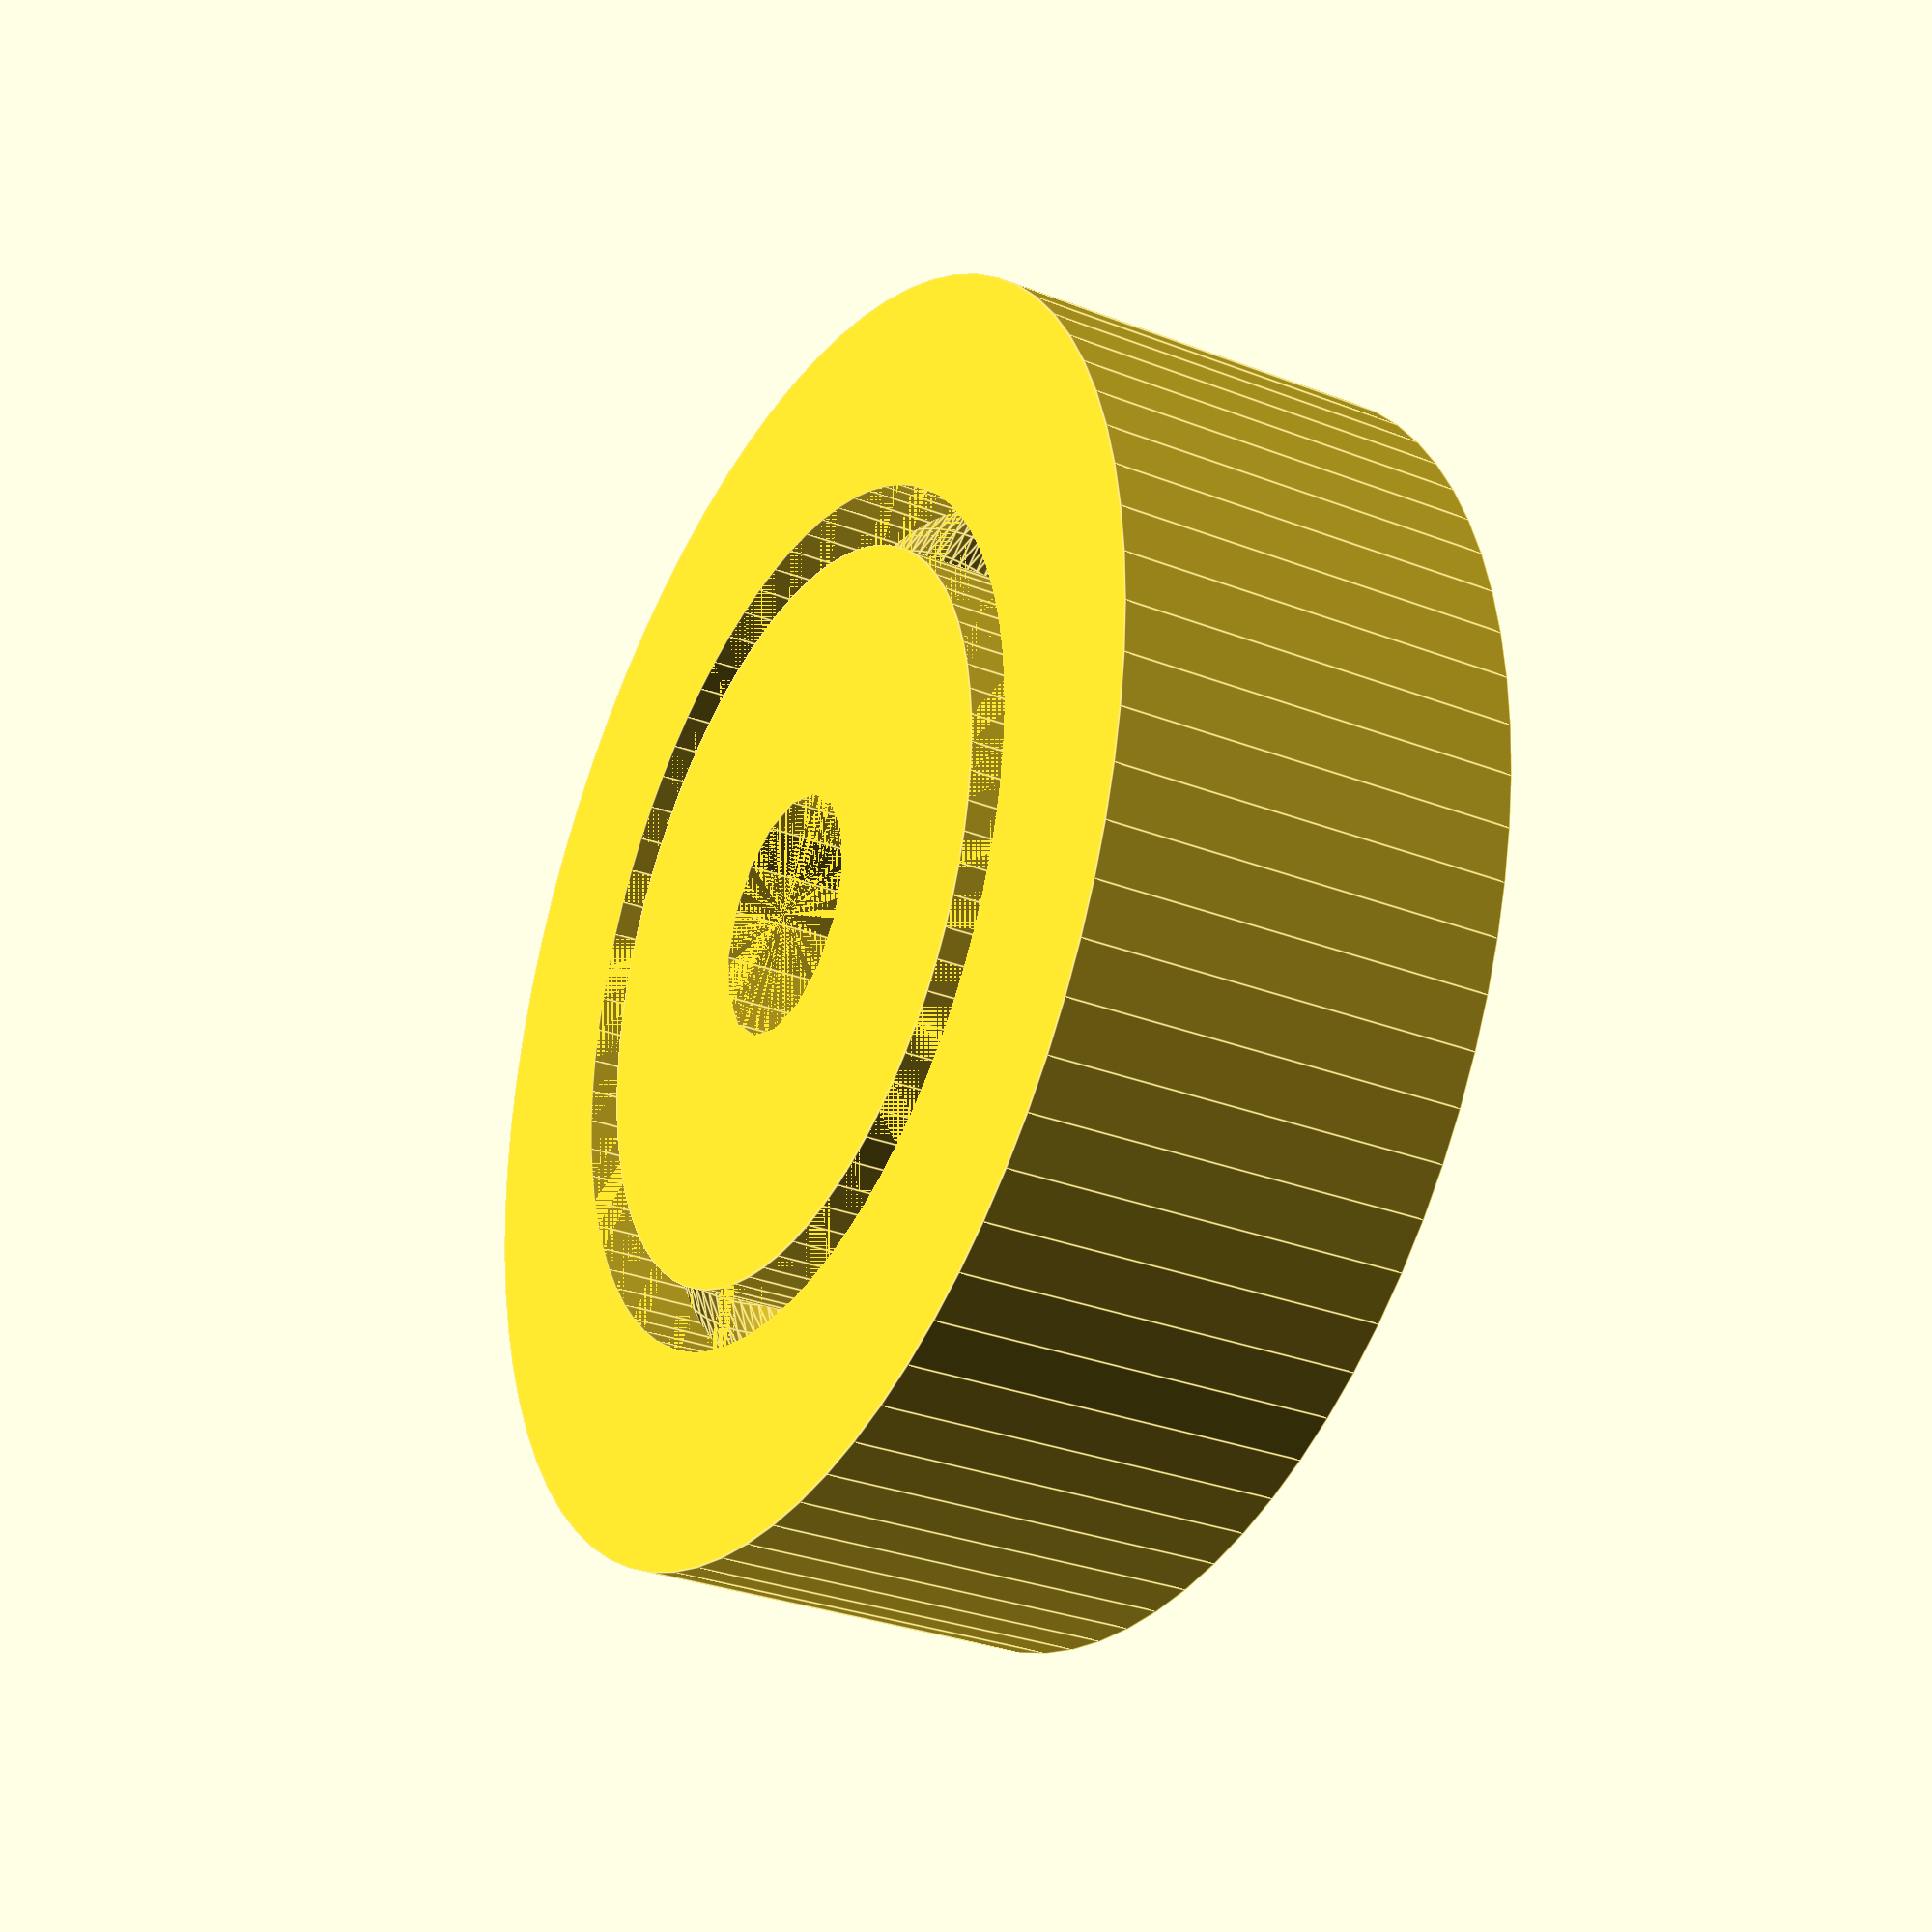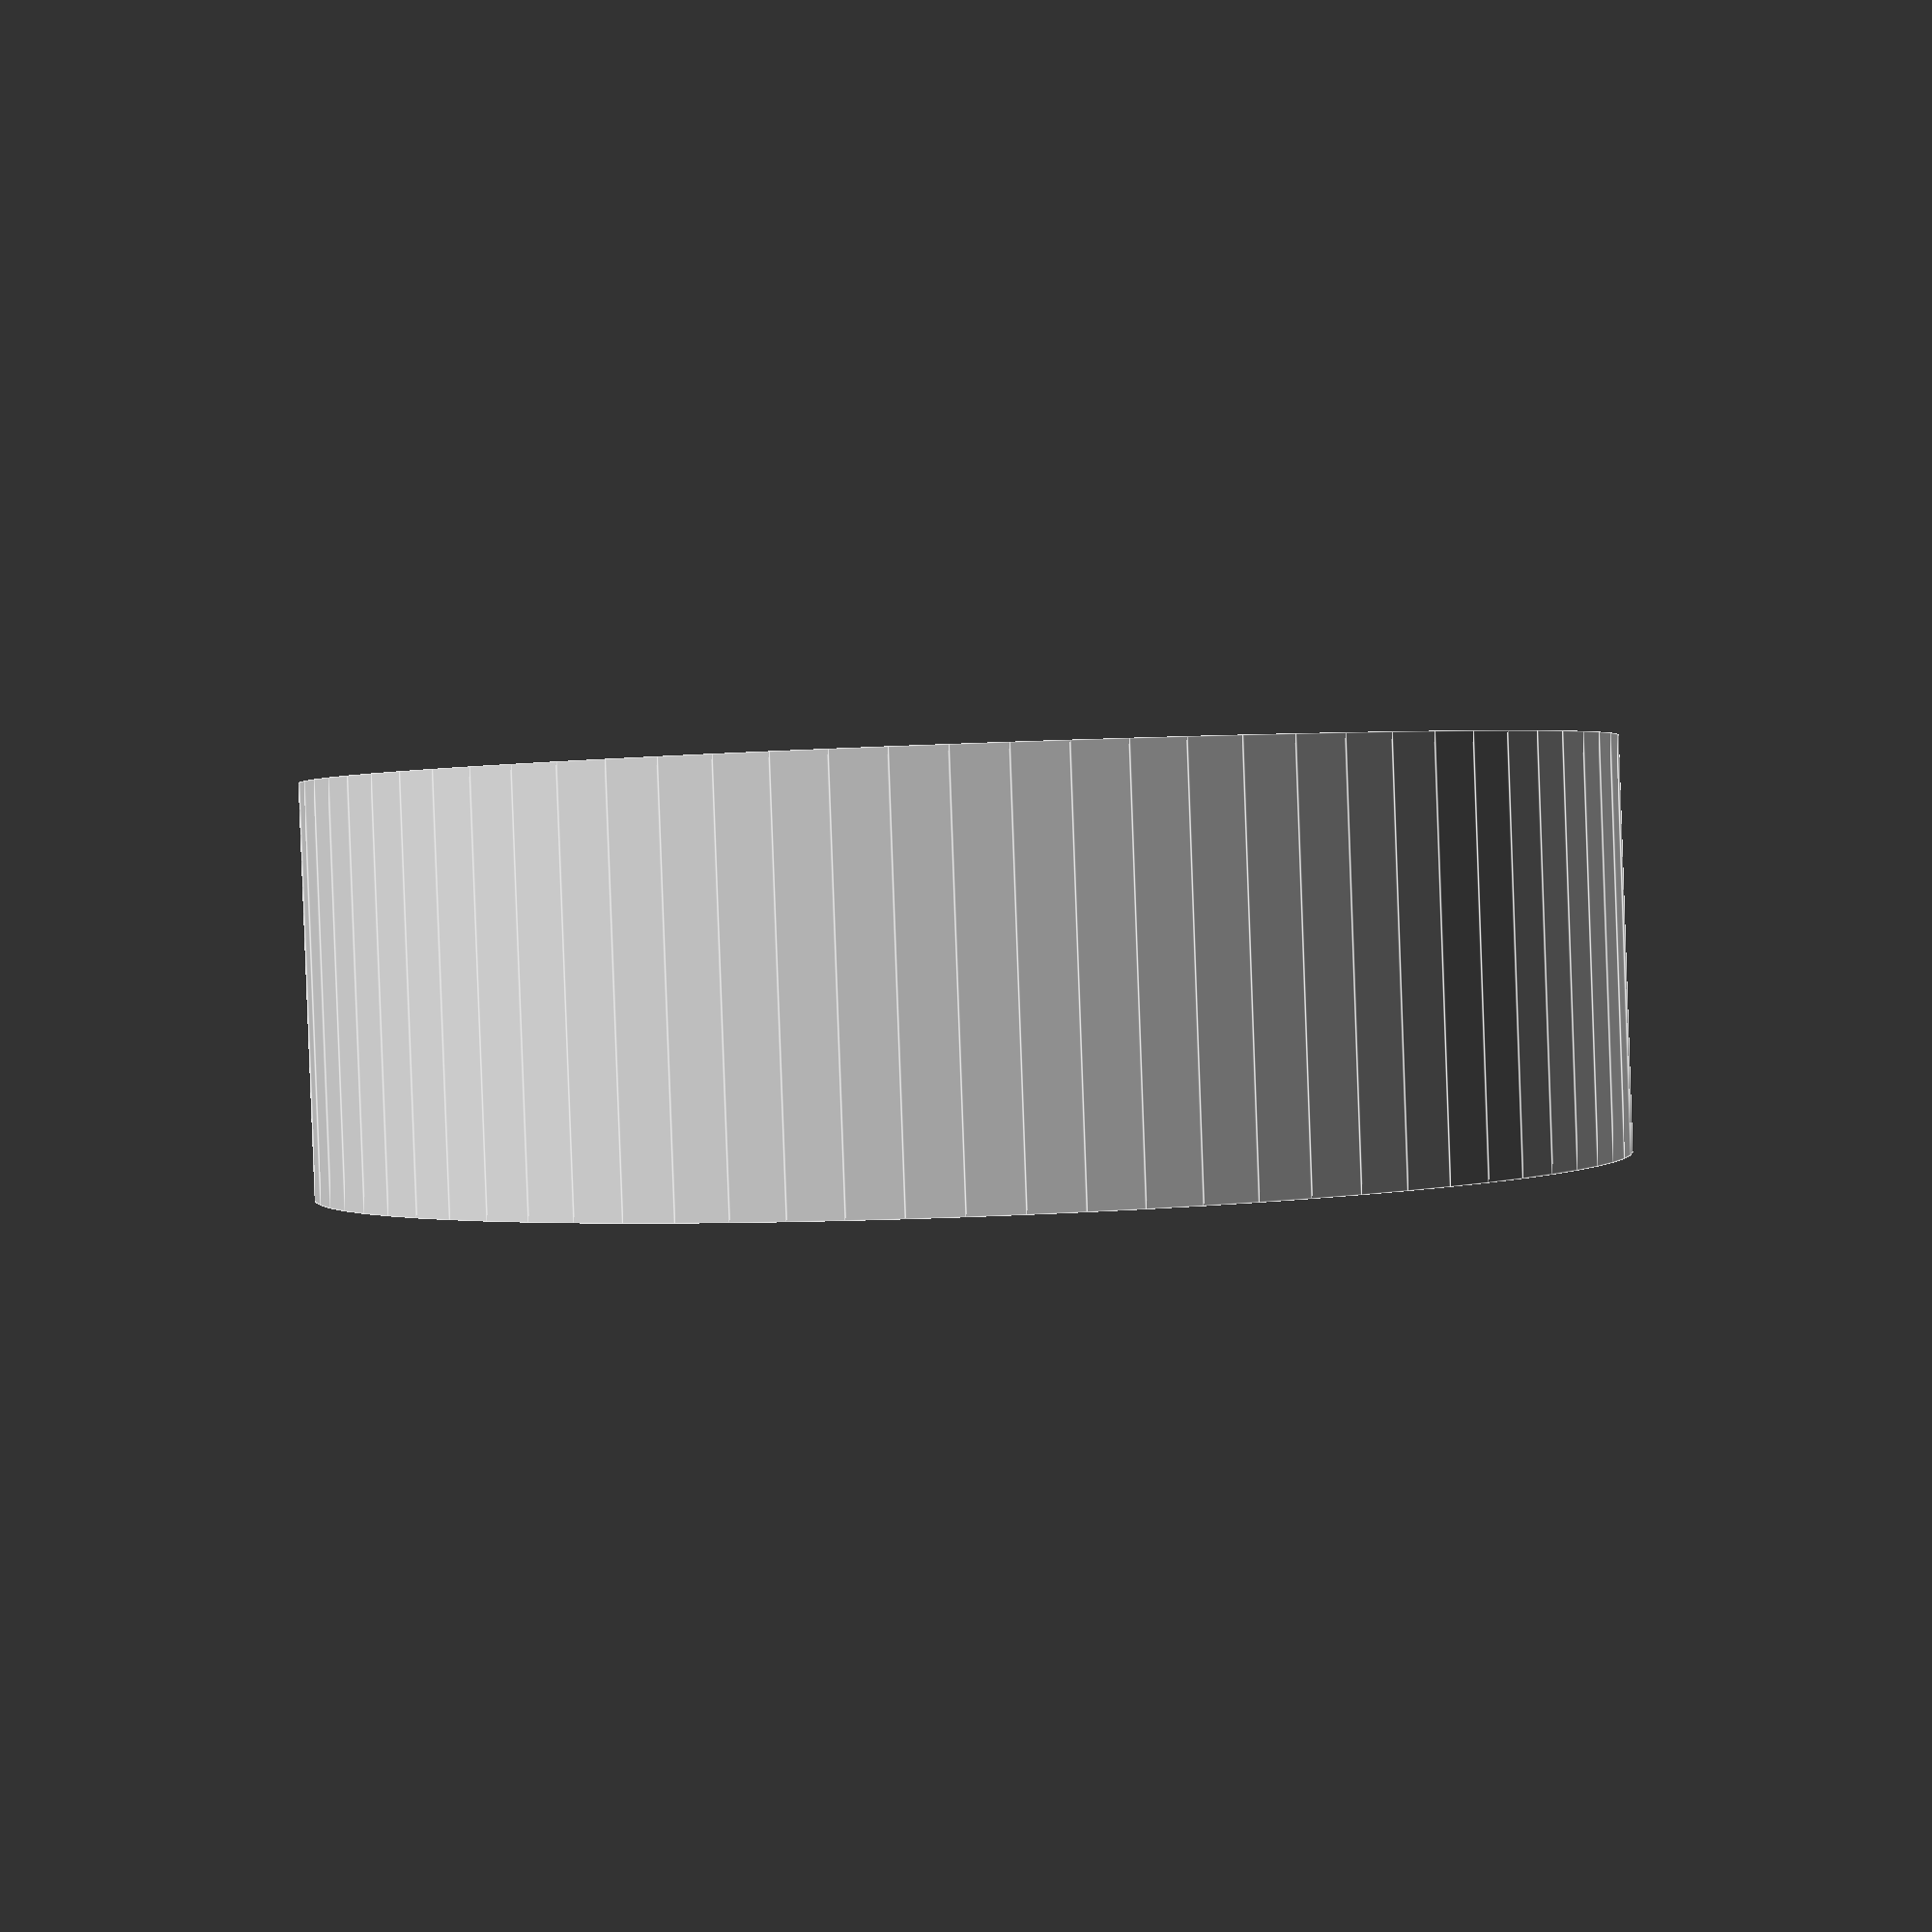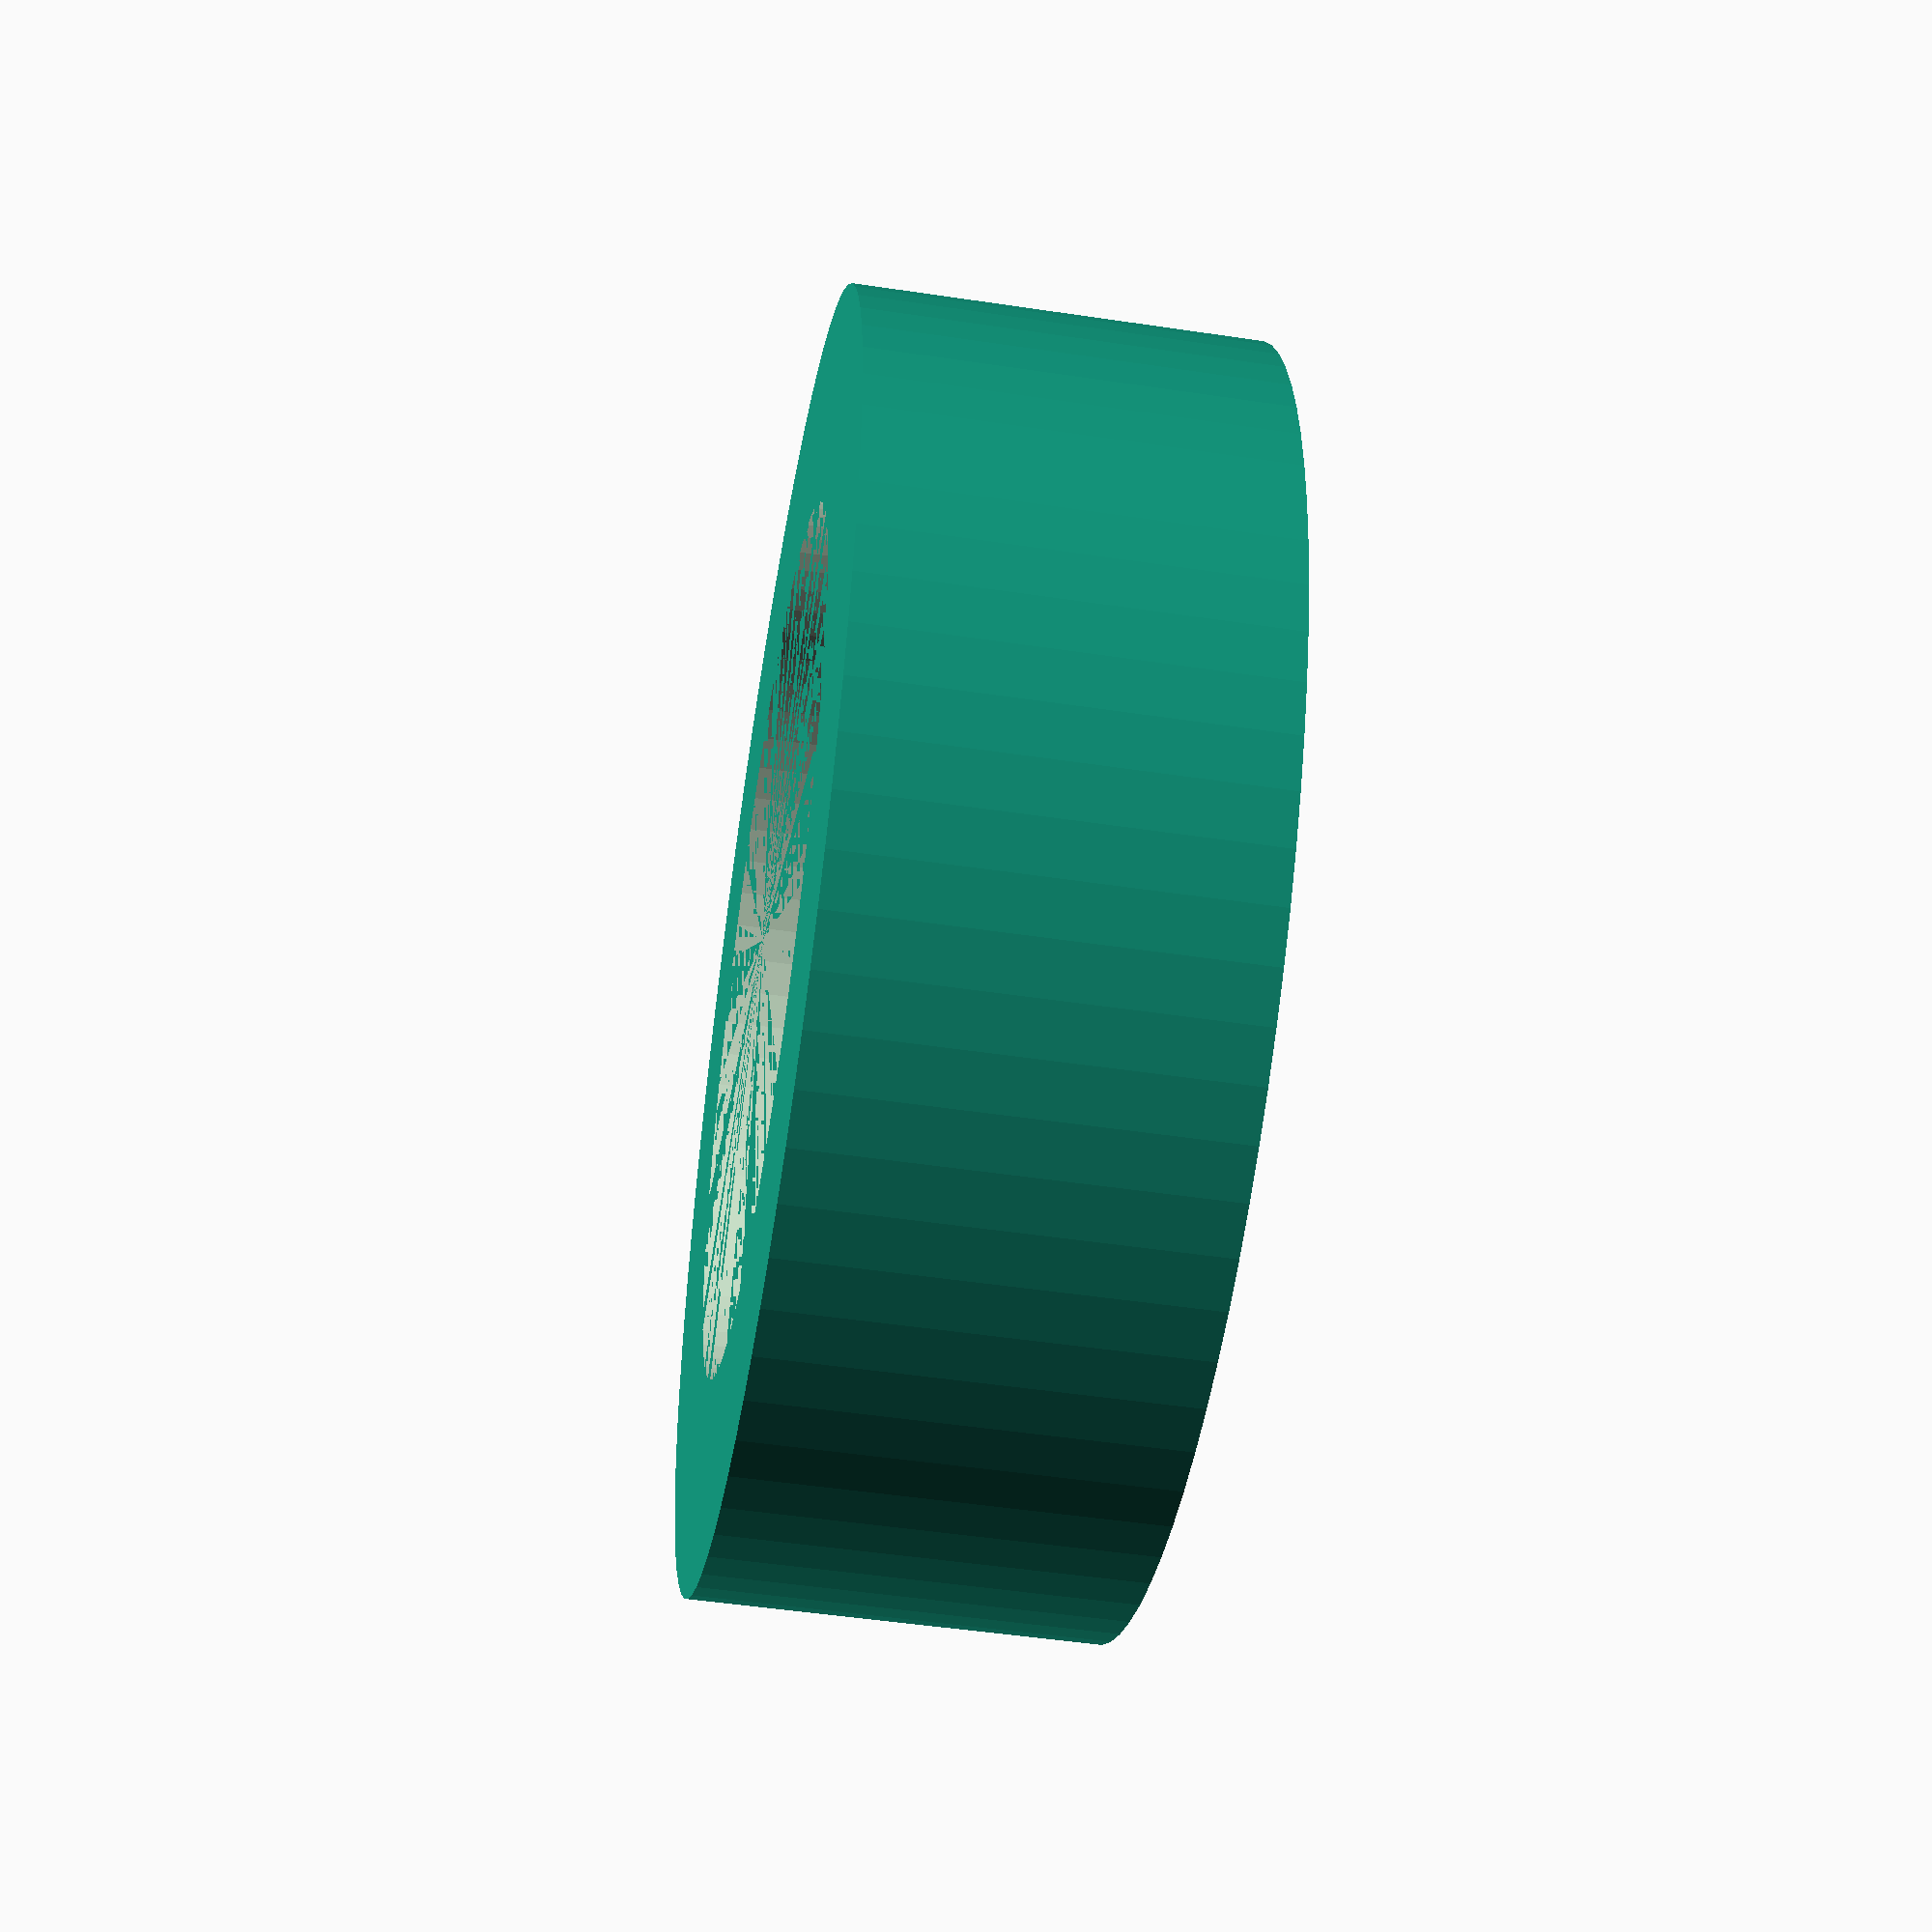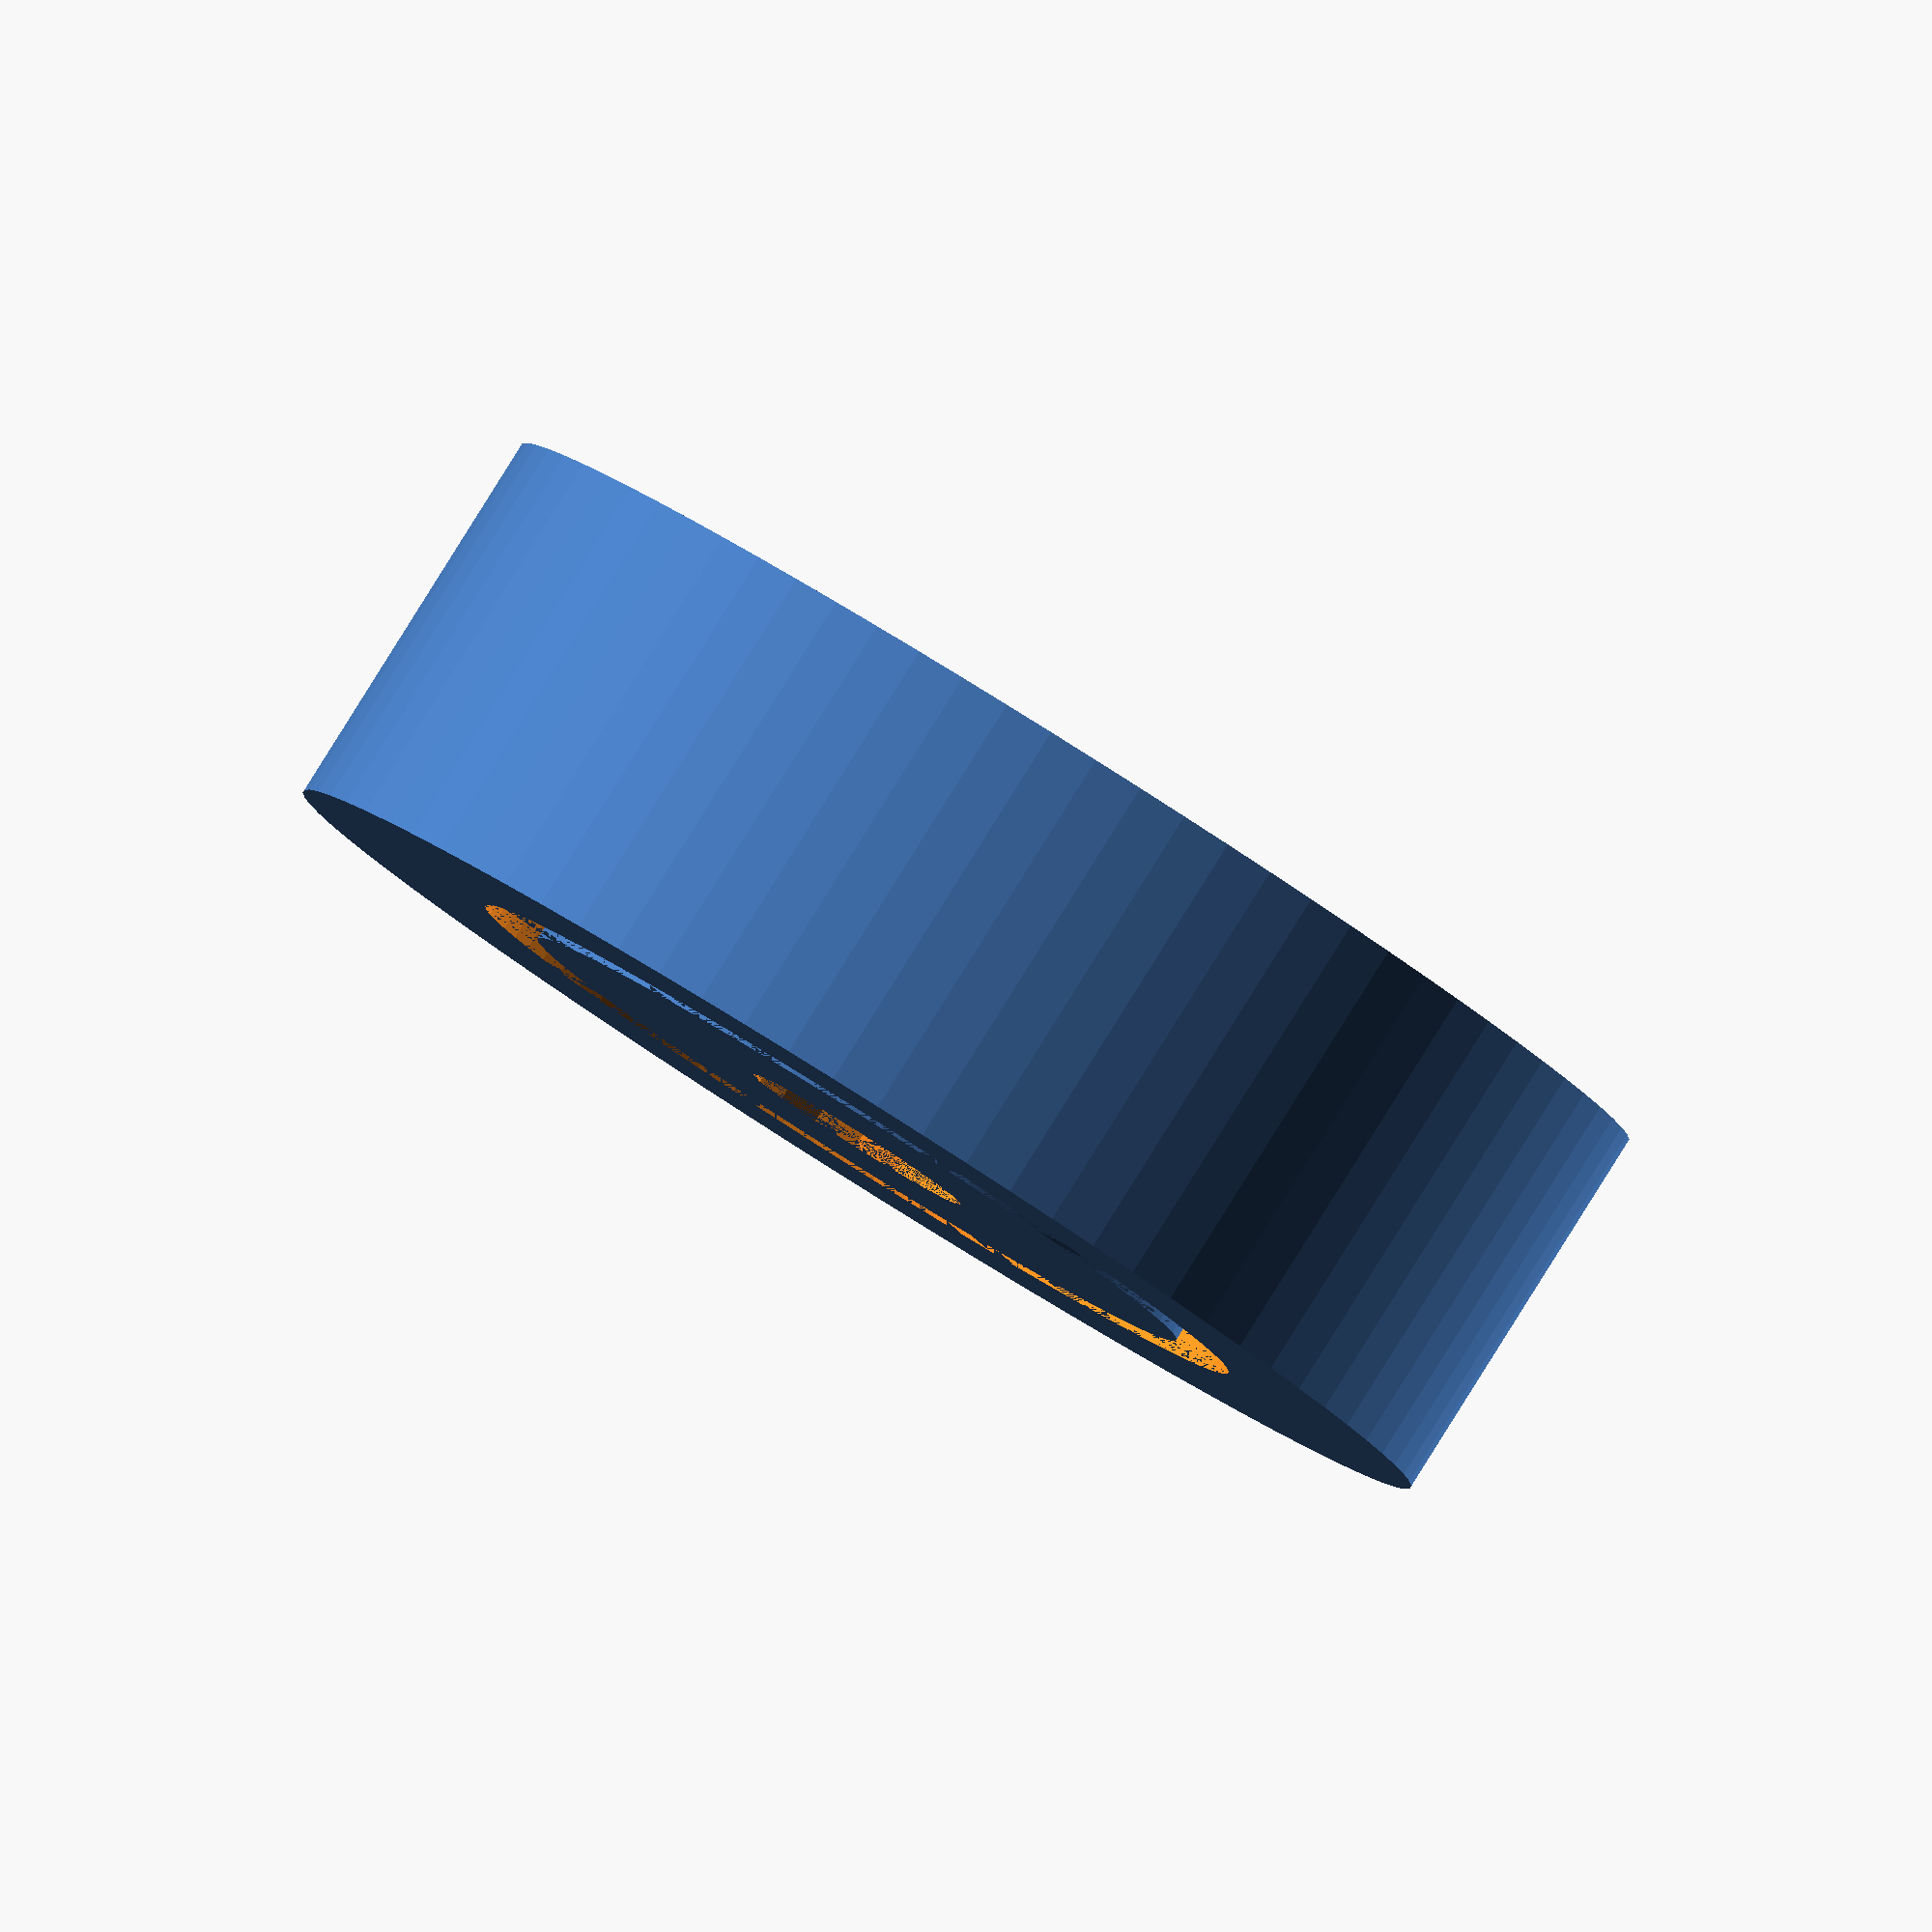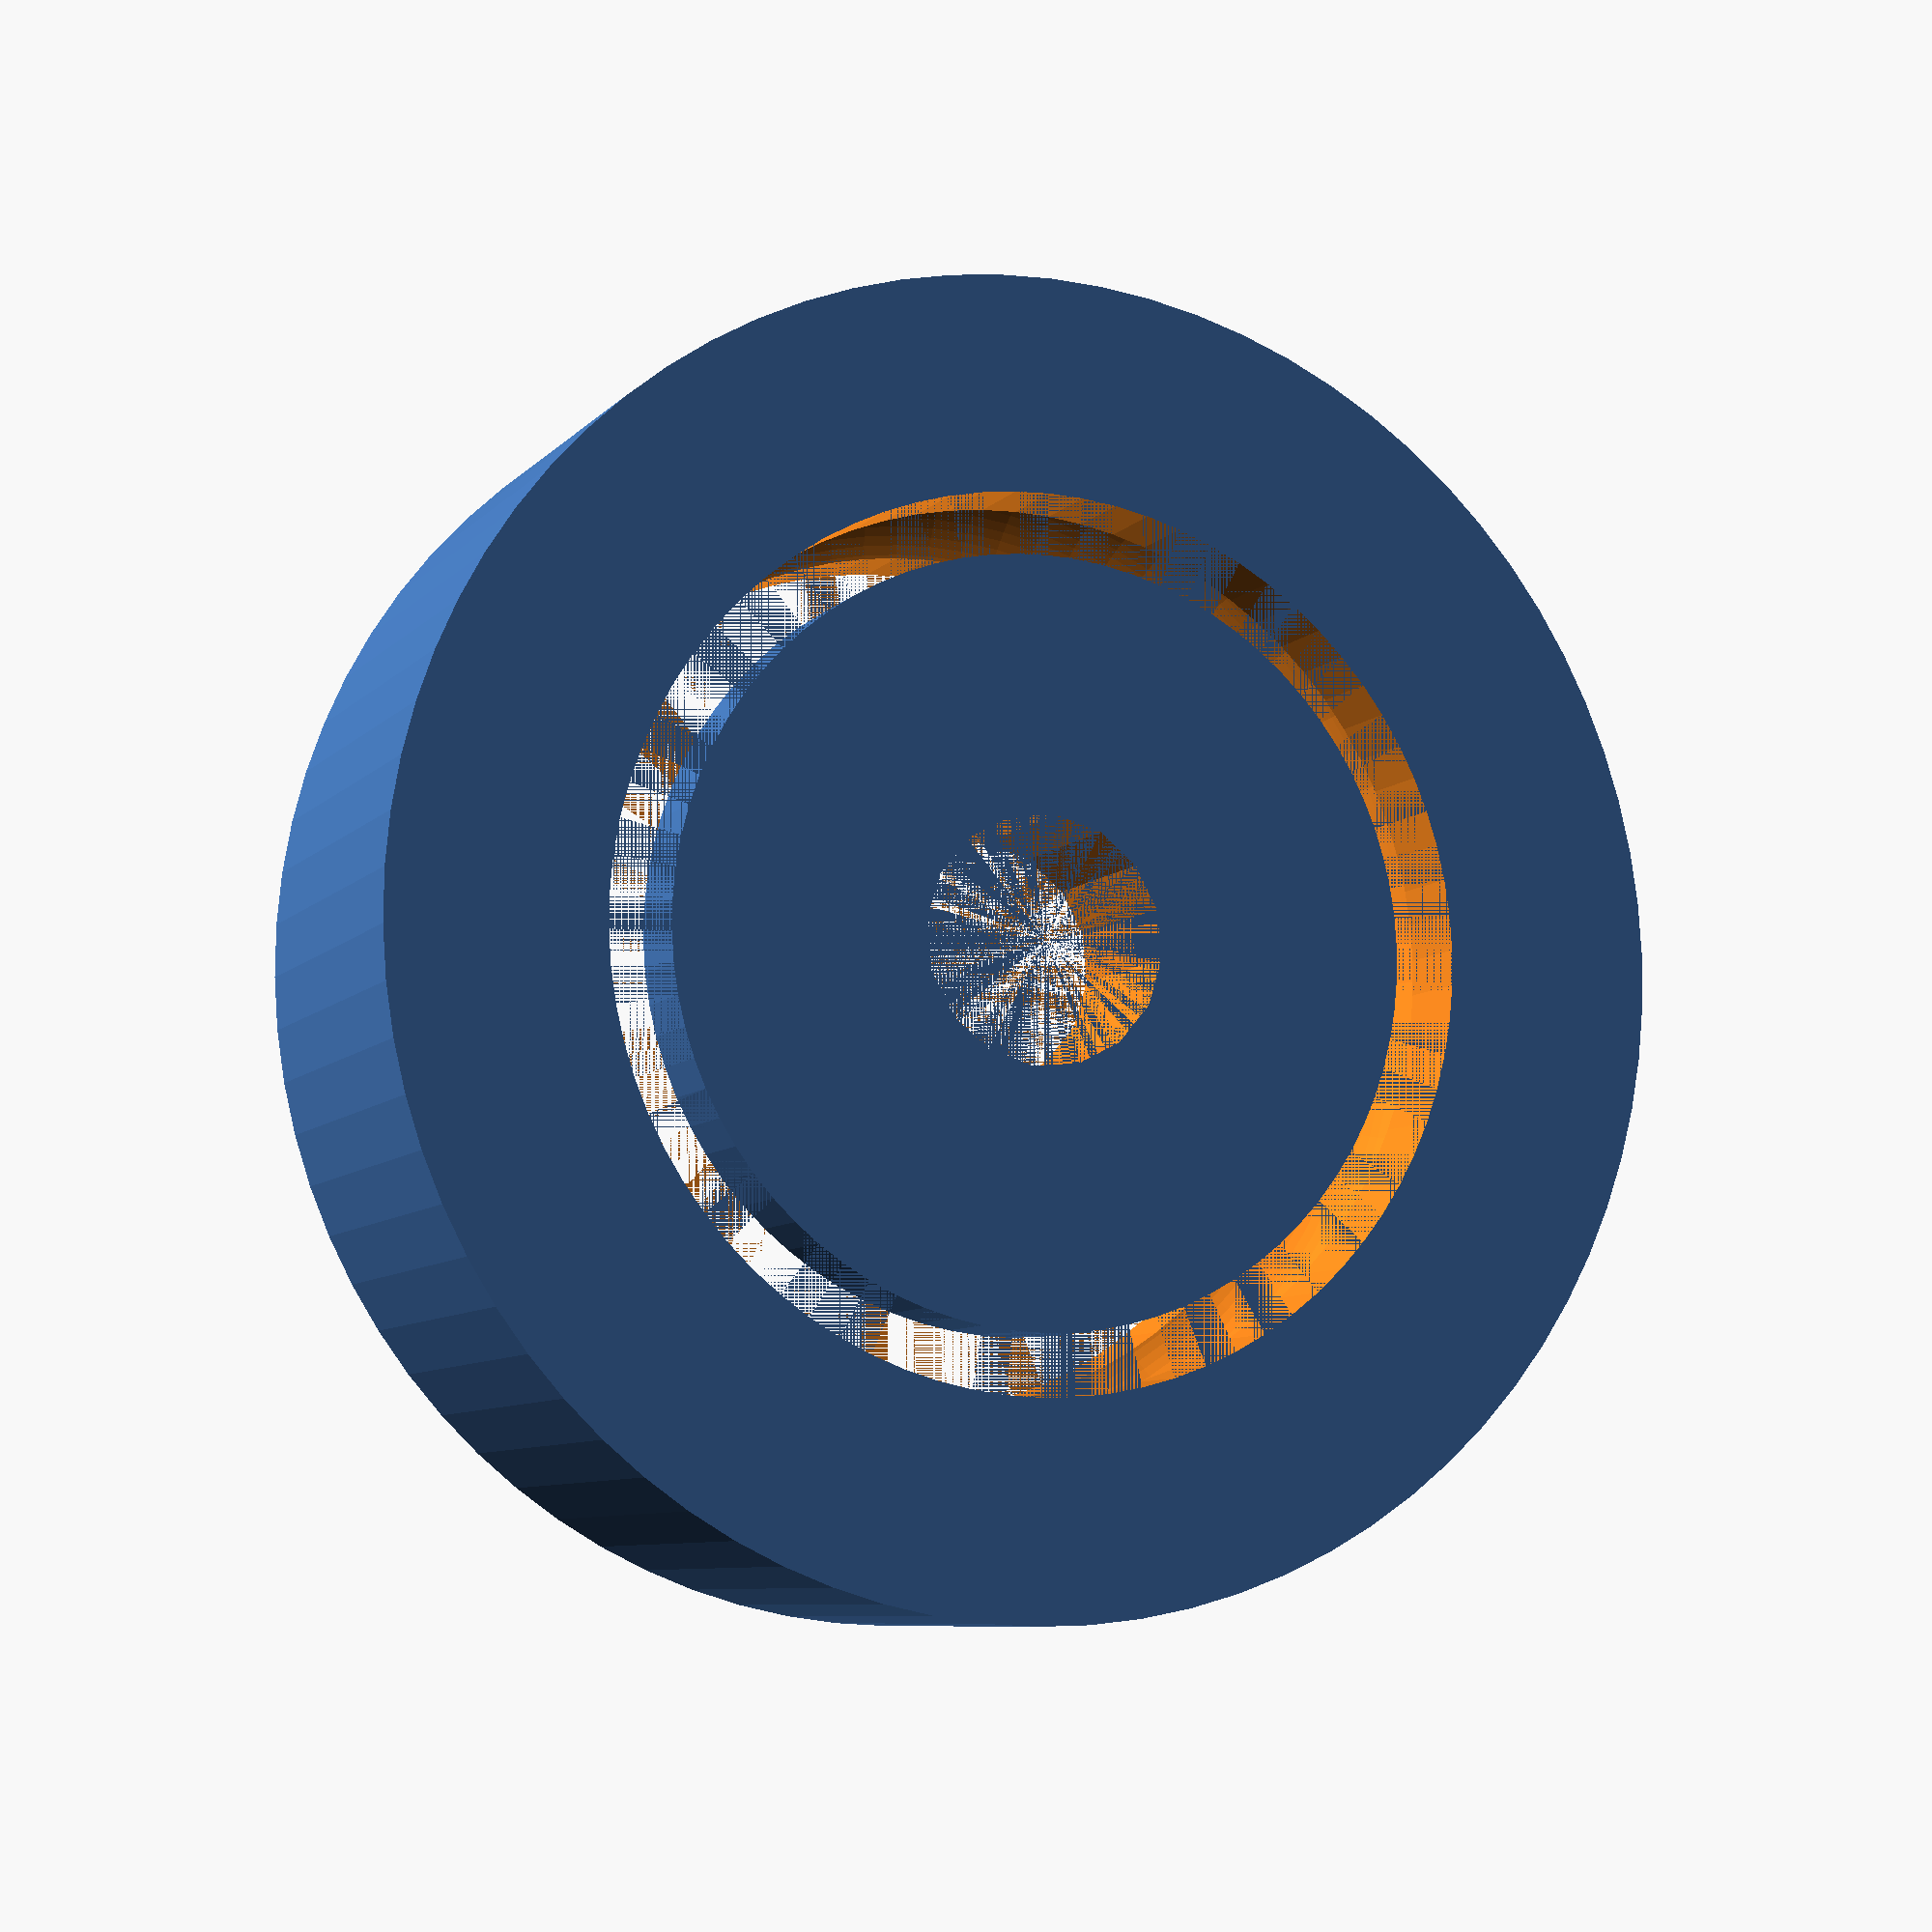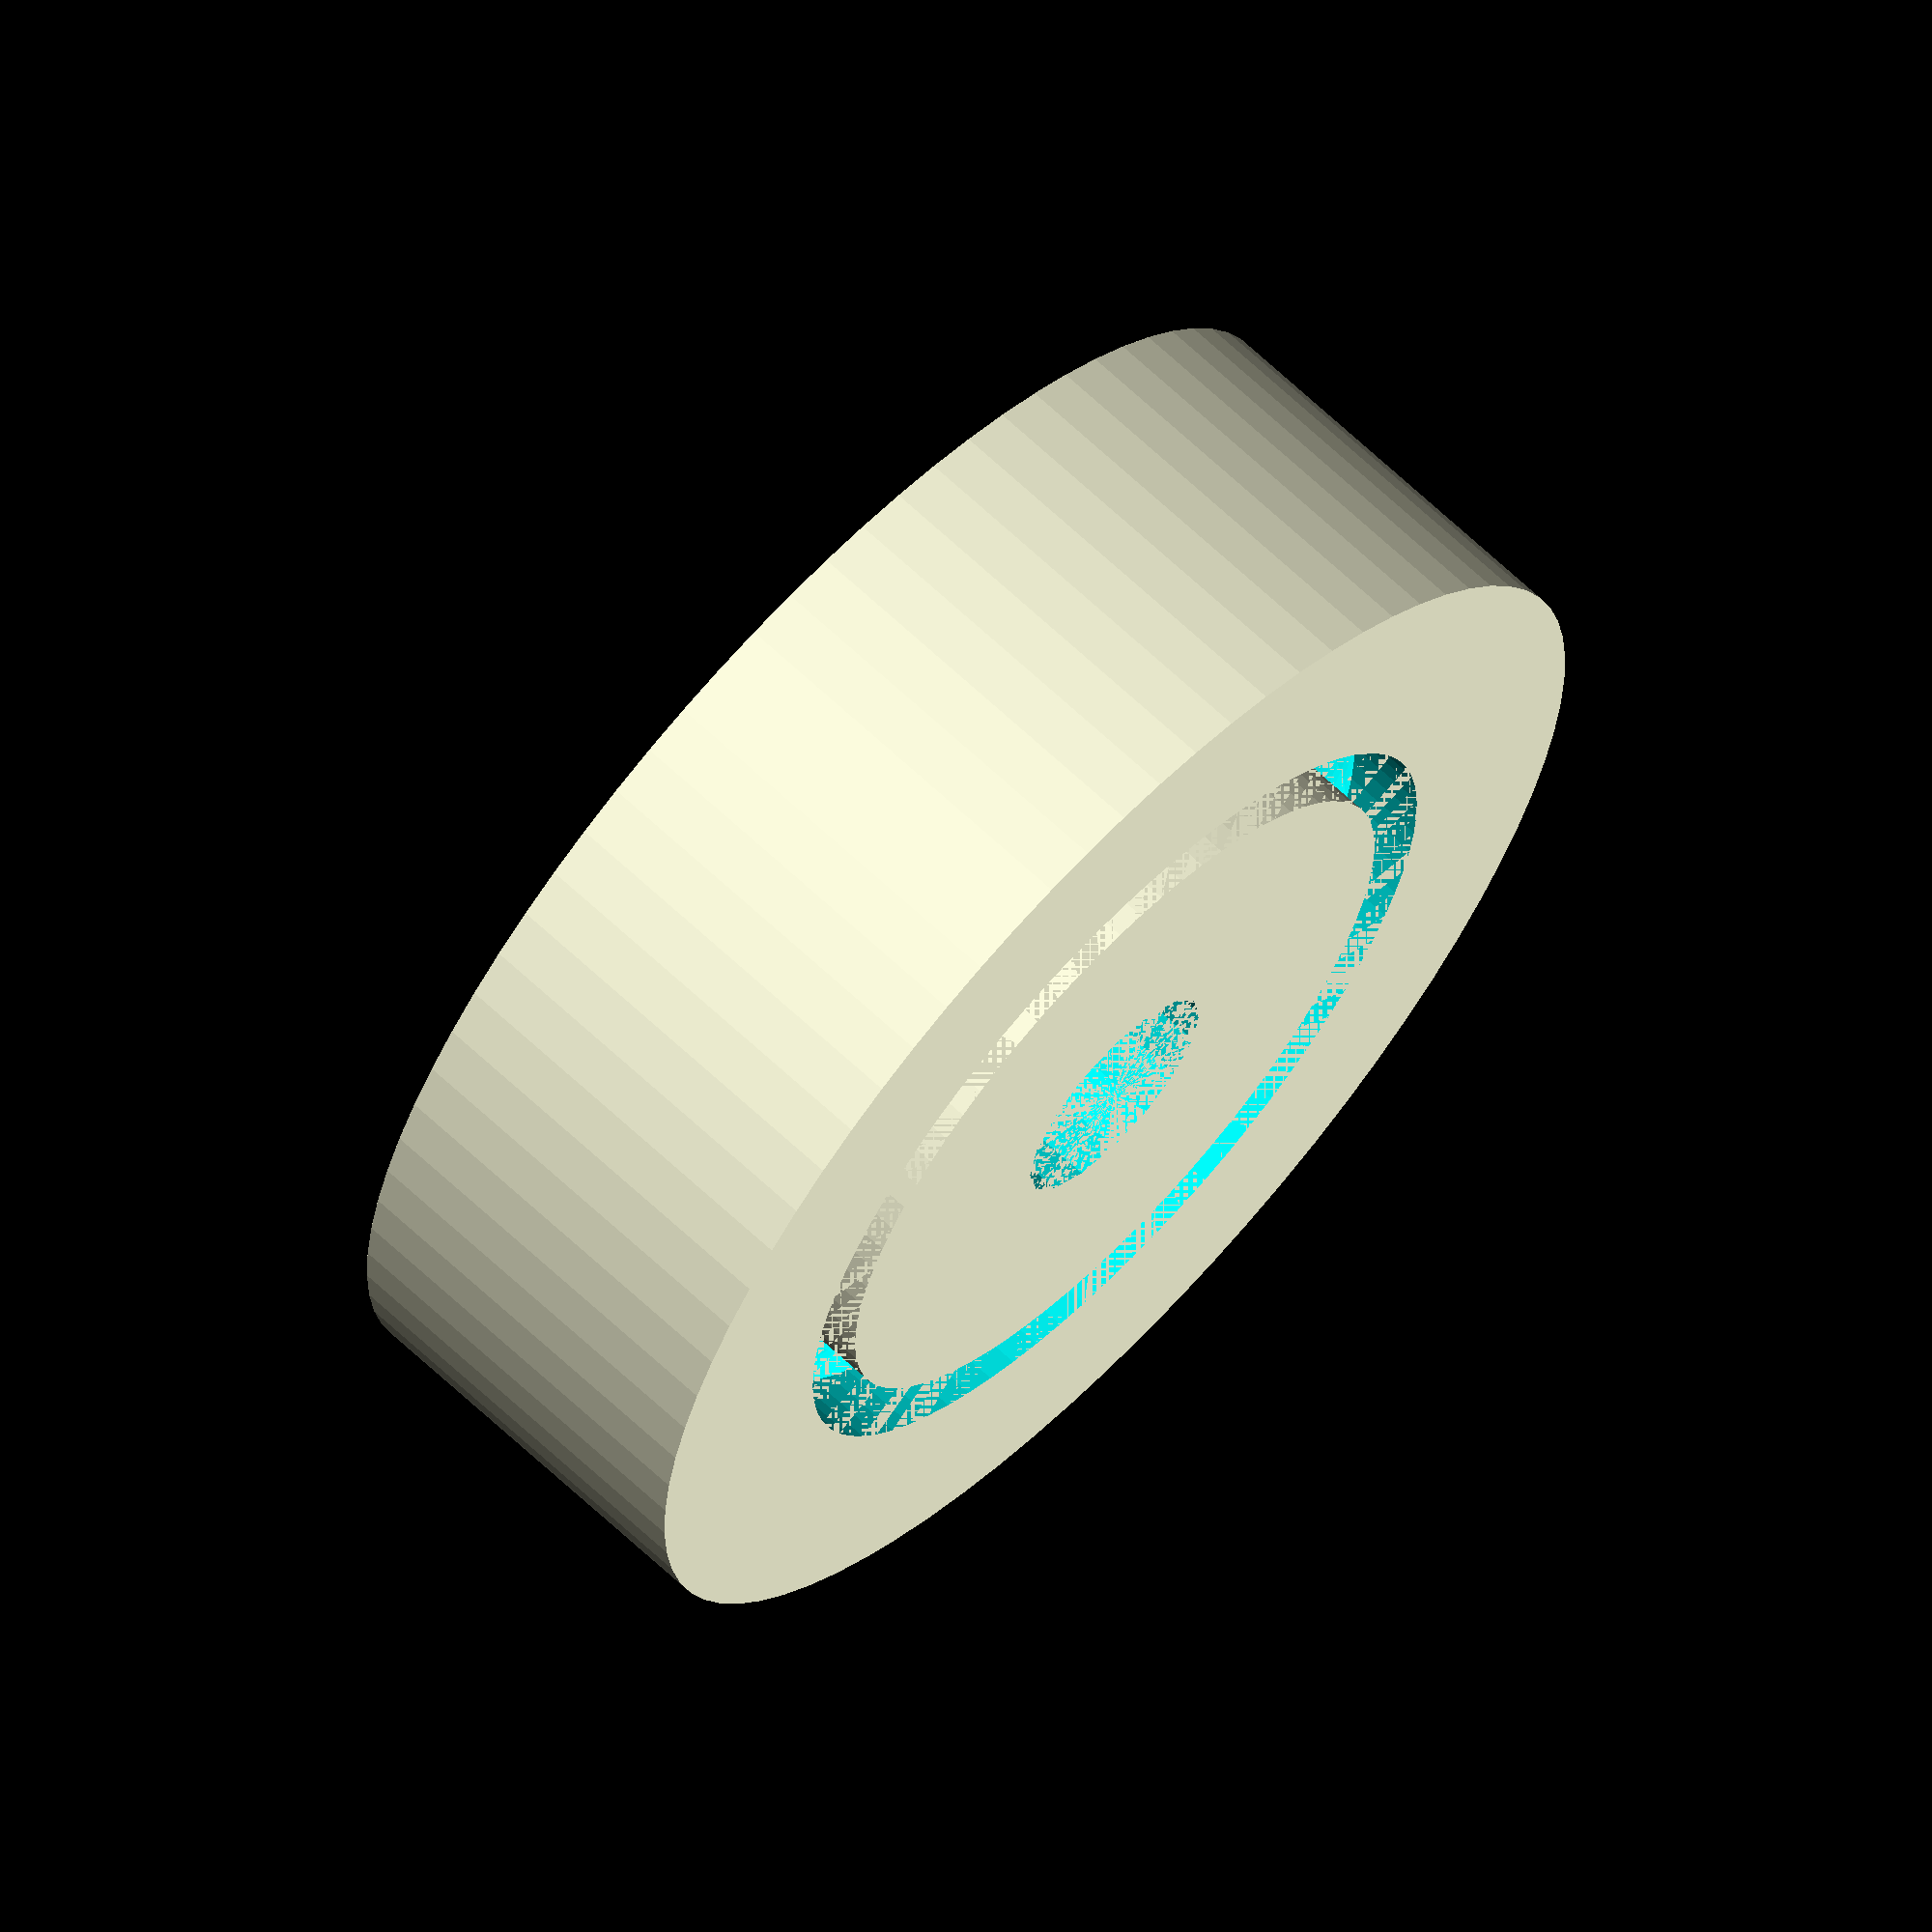
<openscad>
balls = 10;
quality = 78; //The number of segments
height = 10;

ball_bearing_outside(
    balls = balls, 
    height = height,
    additional_balls_space = 0.2, 
    additional_radius = 3
  );

ball_bearing_inside_half(
    balls = balls, 
    height = height,
    additional_balls_space = 0.2, 
    shaft_diameter = 6,
    additional_space = 0.5
  );

/*  
union(){
  difference() {
      difference() {
        cylinder(r=outside_radius, h=belt_width,$fn=balls);
        cylinder(r=inside_radius, h=belt_width,$fn=balls);
      };
      ball_bearing(inside_radius+(outside_radius-inside_radius)/2);
  }
}
*/

module ball_bearing_inside_half(balls, height, additional_balls_space = 0.1,inner_shift_radius = 0, shaft_diameter = 0, additional_space = 0) {
    ball_radius = 3;
    inner_shift_radius = inner_shift_radius == 0 ?  ball_radius/4 : inner_shift_radius;
    echo(str("inner_shift_radius:", inner_shift_radius));
    base_radius = (2*((balls*ball_radius)/(3.14159265*2)+additional_balls_space)) ;
    inside_radius = base_radius - inner_shift_radius;
    echo(str("Inside radius:", inside_radius));
    difference(){
        translate([0, 0, additional_space])
        difference(){
            cylinder(r=inside_radius, h=height/2 - additional_space, $fn=quality);
            cylinder(d=shaft_diameter, h=height/2 - additional_space, $fn=16);
        }
        bearing_inner(balls, additional_balls_space);  
    } 
}

module ball_bearing_inside(balls, height, additional_balls_space = 0.1,inner_shift_radius = 0, shaft_diameter = 0) {
    ball_radius = 3;
    inner_shift_radius = inner_shift_radius == 0 ?  ball_radius/4 : inner_shift_radius;
    echo(str("inner_shift_radius:", inner_shift_radius));
    base_radius = (2*((balls*ball_radius)/(3.14159265*2)+additional_balls_space)) ;
    inside_radius = base_radius - inner_shift_radius;
    echo(str("Inside radius:", inside_radius));
    difference(){
        translate([0, 0, -height/2]) 
        difference(){
            cylinder(r=inside_radius, h=height, $fn=quality);
            cylinder(d=shaft_diameter, h=height, $fn=16);
        }
        bearing_inner(balls, additional_balls_space);  
    } 
}

module ball_bearing_outside(balls, height, additional_balls_space = 0.1, additional_radius = 2, inner_shift_radius = 0) {
    ball_radius = 3;
    inner_shift_radius = inner_shift_radius == 0 ?  ball_radius/4 : inner_shift_radius;
    base_radius = (2*((balls*ball_radius)/(3.14159265*2)+additional_balls_space)) ;
    outside_radius = base_radius + ball_radius + additional_radius;
    echo(str("Outside radius:", outside_radius));
    difference(){
        difference(){
            translate([0, 0, -height/2]) 
            cylinder(r=outside_radius, h=height, $fn=quality);
            bearing_inner(balls, additional_balls_space);  
        } 
        translate([0, 0, -height/2])   
        cylinder(r=base_radius+inner_shift_radius, h=height, $fn=quality);
    }
}

module ball_bearing_pad(balls, height, additional_balls_space = 0.1, additional_radius = 2) {
    ball_radius = 3;
    balls_spacing = (2*((balls*ball_radius)/(3.14159265*2)+additional_balls_space)) ;
    inside_radius = balls_spacing - ball_radius - additional_radius;
    outside_radius = balls_spacing + ball_radius + additional_radius;
    echo(str("Inside radius:", inside_radius));
    echo(str("Outside radius:", outside_radius));
    difference(){
        cylinder(r=outside_radius, h=height, $fn=quality);
        bearing_inner(balls, additional_balls_space);  
    }    
}

module balls_in_bearing(balls, additional_space=0.1) {   
  ball_radius = 3;
  balls_spacing = (2*((balls*ball_radius)/(3.14159265*2)+additional_space)) ;
  base_radius = balls_spacing;
  pi = 3.14159265;
  dTheta = 2*pi/balls;
  for (theta = [0:dTheta:pi*2]) {
    translate([base_radius*cos(theta*180/pi), base_radius*sin(theta*180/pi),0]) sphere(r=ball_radius, h=belt_width, $fn=24);
  }
}

module bearing_inner(balls, additional_space = 0.1) {   
  ball_radius = 3;
  balls_spacing = (2*((balls*ball_radius)/(3.14159265*2)+additional_space)) ;
  inside_radius = balls_spacing - ball_radius;
  outside_radius = balls_spacing + ball_radius;
  Torus(ball_radius, balls_spacing);
}

module Torus(r_inner, r_outer){
    RA=r_inner;           // Radius   of  Torus
    RB=r_outer;     // Radius   of  Torus overall     
    rotate_extrude(convexity = 10, $fn = quality) // the value is the sides the finer
    translate([RB, 0, 0])
    circle(r = RA, $fn = quality); // the value is the sides
}
</openscad>
<views>
elev=30.5 azim=6.5 roll=60.8 proj=p view=edges
elev=88.9 azim=136.8 roll=2.1 proj=p view=edges
elev=228.8 azim=166.0 roll=279.5 proj=p view=wireframe
elev=94.0 azim=46.0 roll=147.9 proj=o view=solid
elev=187.6 azim=298.4 roll=201.8 proj=p view=solid
elev=294.2 azim=68.1 roll=313.5 proj=o view=wireframe
</views>
